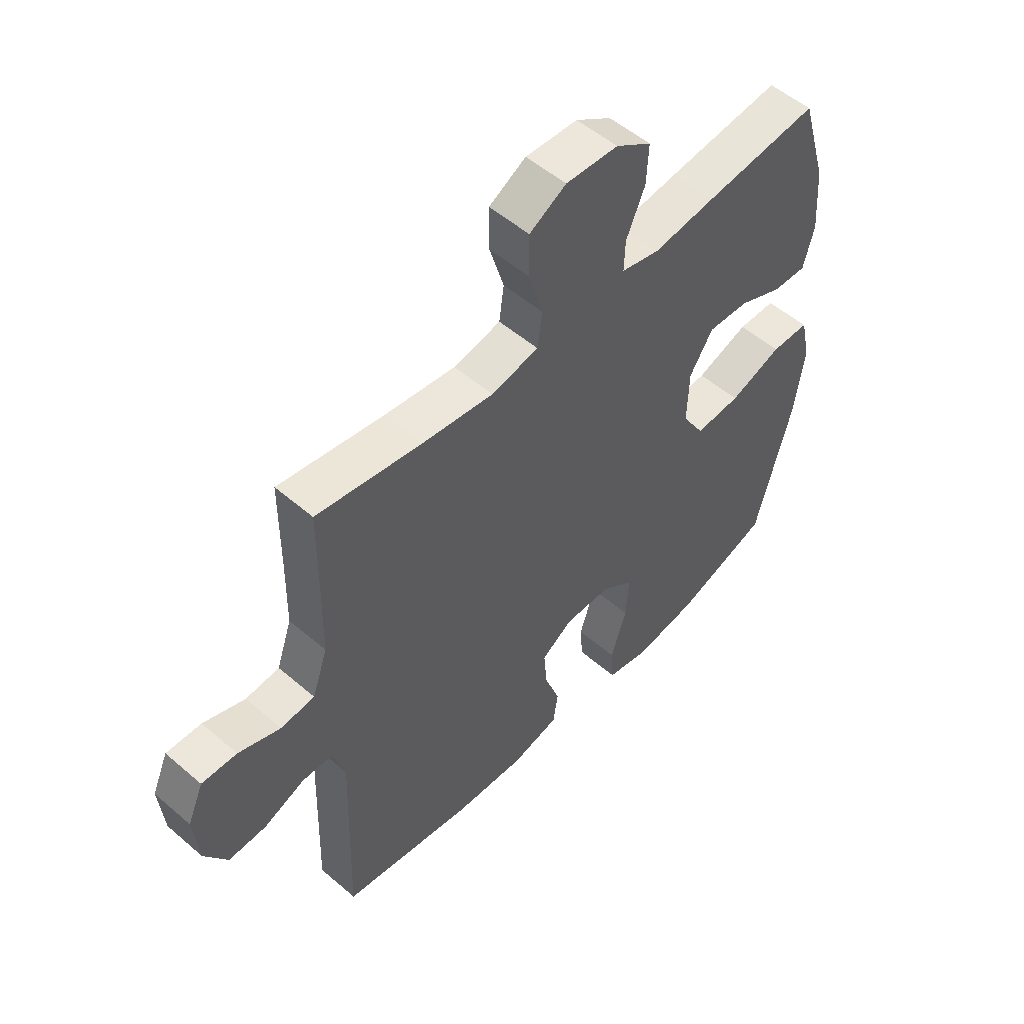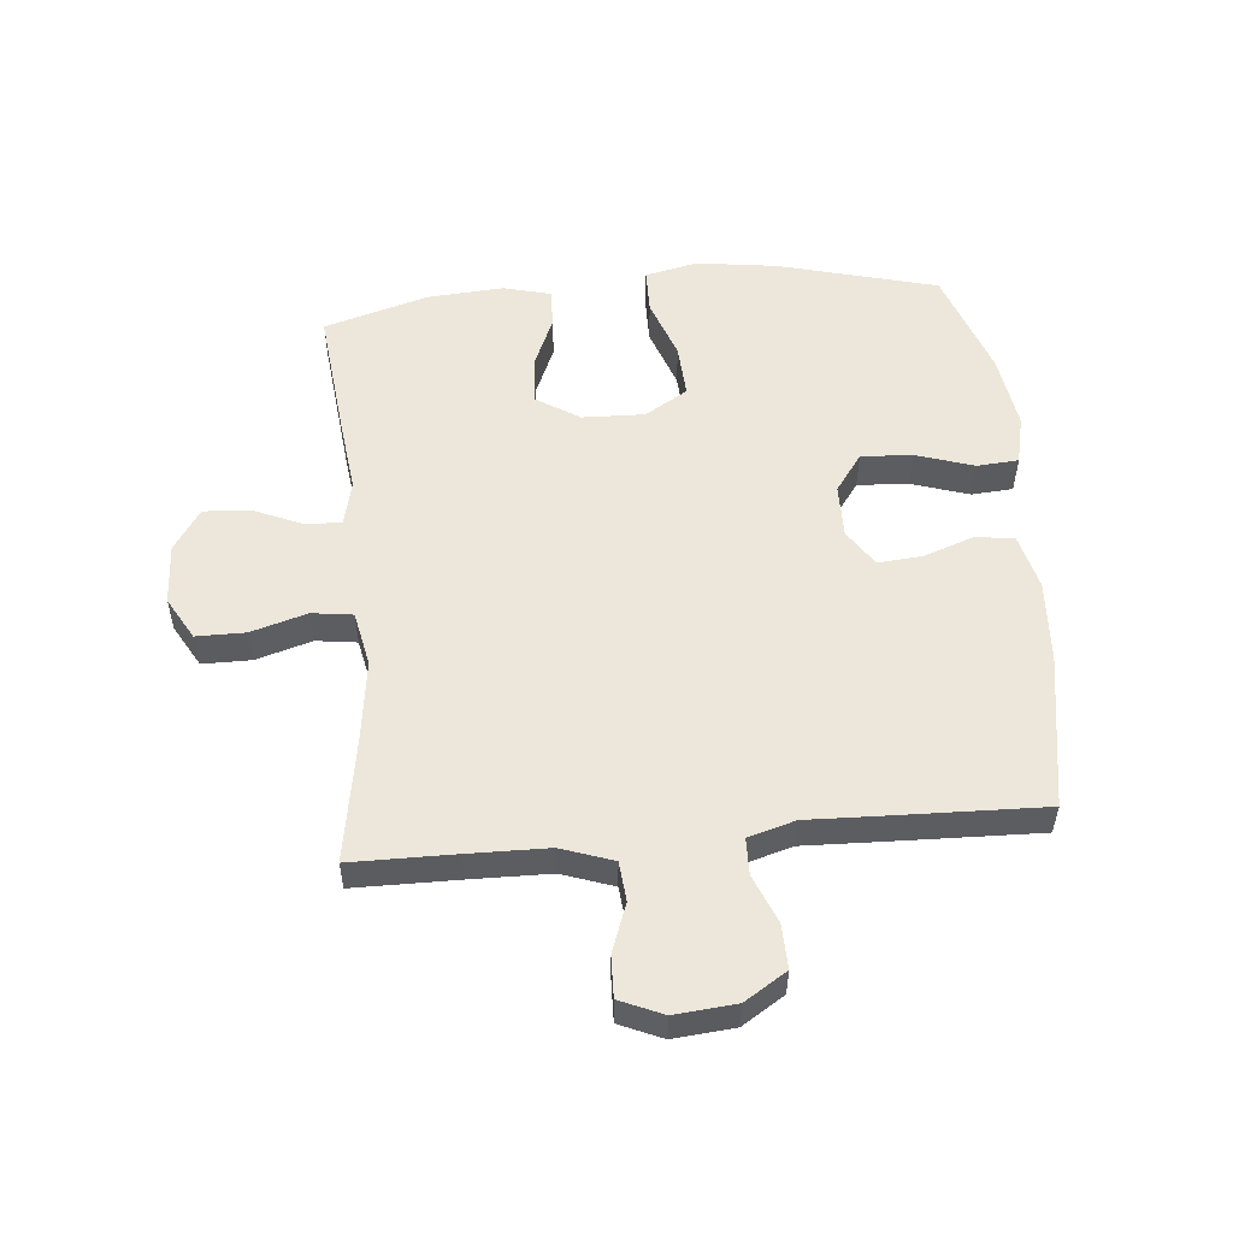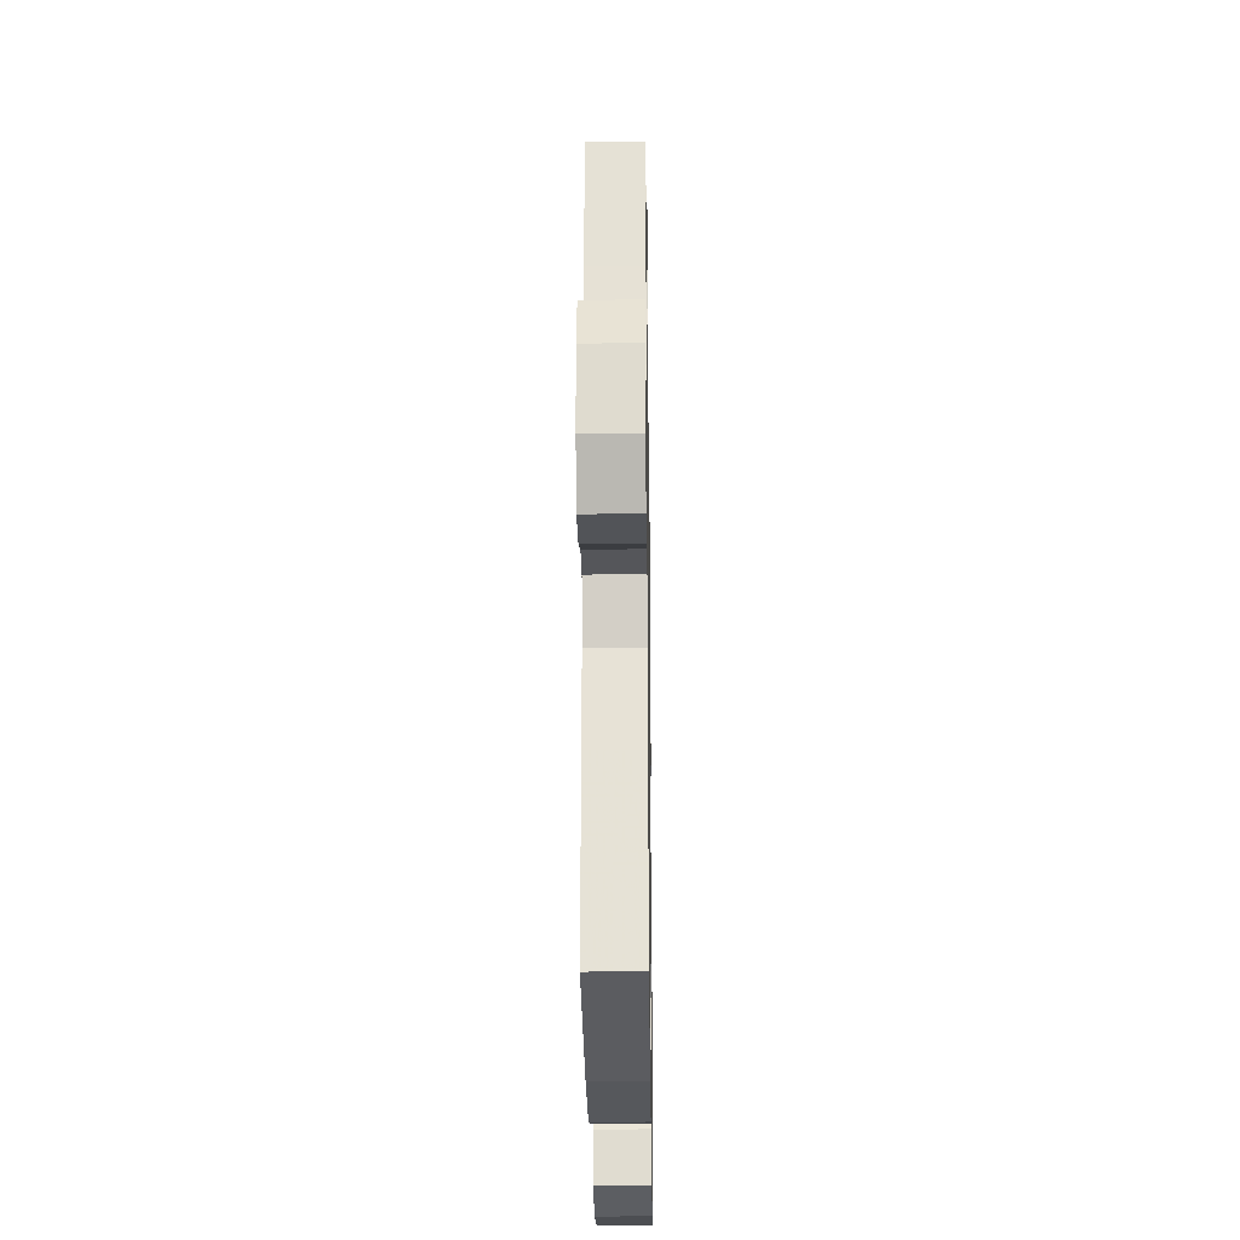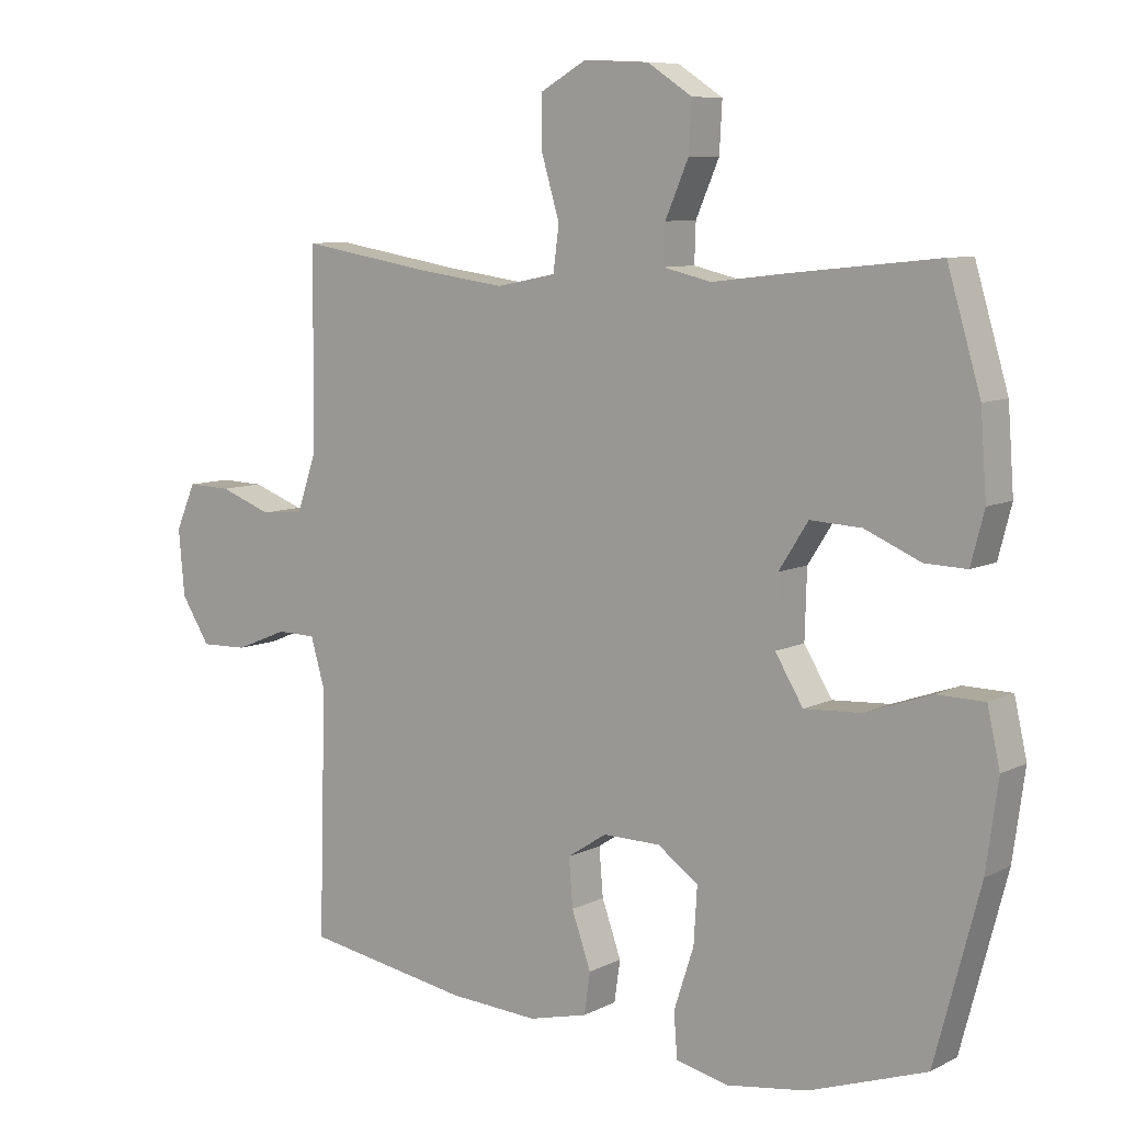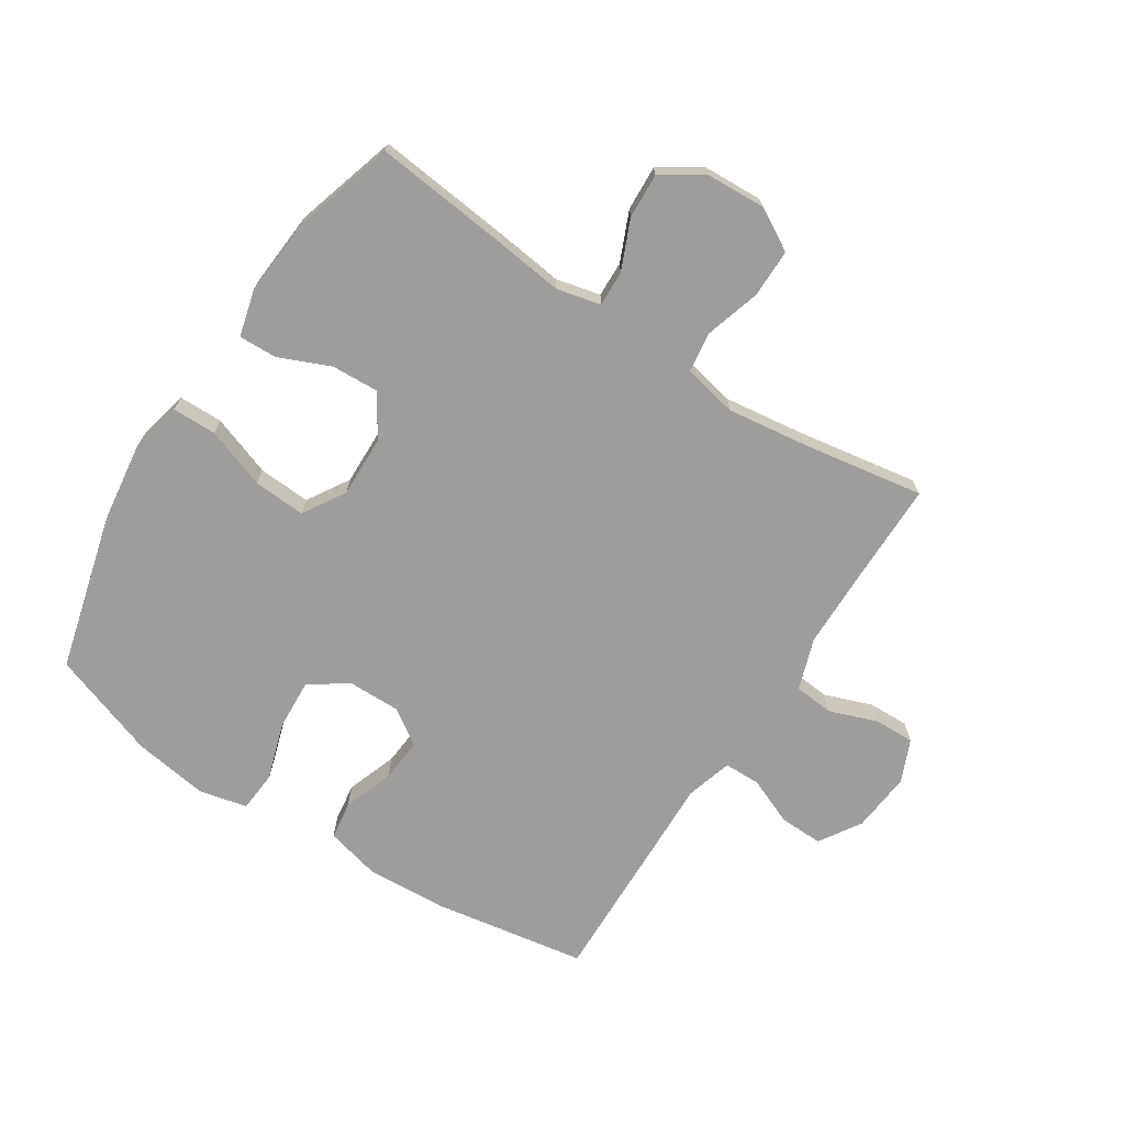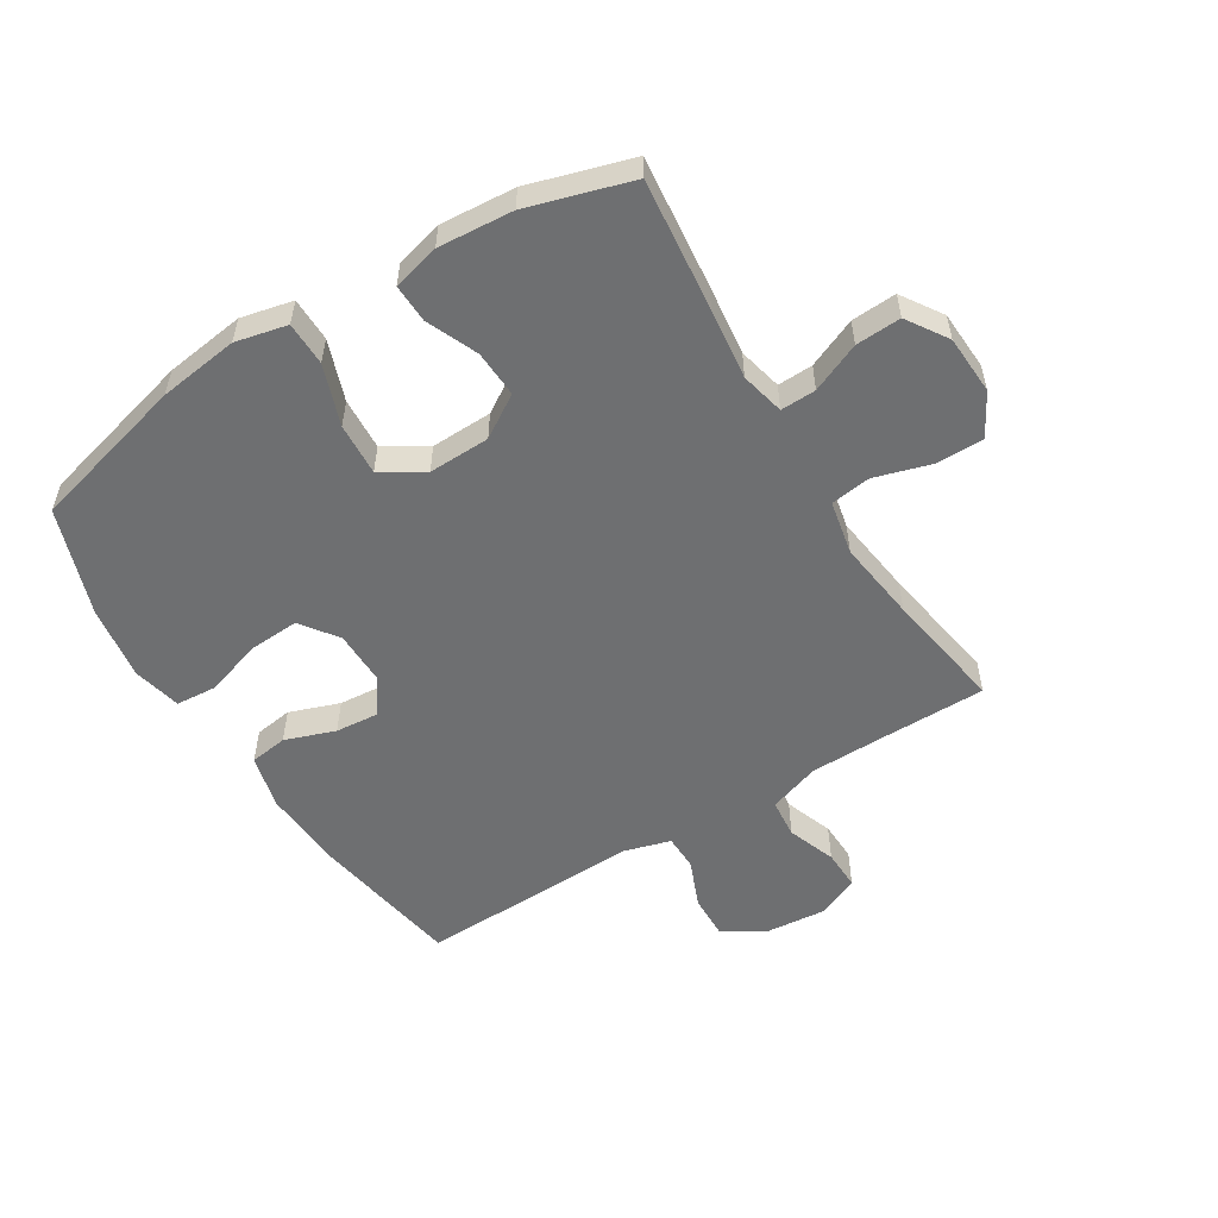
<metadata>
{"format":"obj","ext":"obj","renderer":"f3d","projection":"perspective","resolution":1024,"background":"white","views":[{"elev":53.0,"azim":132.7,"up":"+Z"},{"elev":53.8,"azim":84.8,"up":"+Y"},{"elev":-24.9,"azim":90.8,"up":"+Z"},{"elev":8.3,"azim":-143.5,"up":"+Z"},{"elev":-70.6,"azim":-33.0,"up":"+Y"},{"elev":-54.5,"azim":-58.4,"up":"+Y"}]}
</metadata>
<code>
v -0.5 0.07 -0.5
v -0.568 0.07 -0.243
v -0.586 0.07 -0.112
v -0.567 0.07 -0.027
v -0.495 0.07 -0.026
v -0.396 0.07 -0.061
v -0.31 0.07 -0.066
v -0.268 0.07 0.003
v -0.271 0.07 0.104
v -0.315 0.07 0.173
v -0.392 0.07 0.169
v -0.476 0.07 0.133
v -0.539 0.07 0.131
v -0.559 0.07 0.208
v -0.55 0.07 0.331
v -0.5 0.07 0.5
v -0.283 0.07 0.477
v -0.167 0.07 0.463
v -0.095 0.07 0.48
v -0.097 0.07 0.538
v -0.132 0.07 0.619
v -0.136 0.07 0.693
v -0.069 0.07 0.737
v 0.029 0.07 0.742
v 0.098 0.07 0.703
v 0.098 0.07 0.624
v 0.071 0.07 0.533
v 0.08 0.07 0.467
v 0.169 0.07 0.449
v 0.302 0.07 0.467
v 0.5 0.07 0.5
v 0.501 0.07 0.332
v 0.503 0.07 0.203
v 0.532 0.07 0.119
v 0.596 0.07 0.113
v 0.675 0.07 0.142
v 0.741 0.07 0.144
v 0.771 0.07 0.075
v 0.762 0.07 -0.024
v 0.719 0.07 -0.092
v 0.648 0.07 -0.09
v 0.57 0.07 -0.058
v 0.511 0.07 -0.059
v 0.489 0.07 -0.135
v 0.493 0.07 -0.254
v 0.5 0.07 -0.5
v 0.251 0.07 -0.542
v 0.117 0.07 -0.55
v 0.028 0.07 -0.528
v 0.019 0.07 -0.466
v 0.048 0.07 -0.384
v 0.054 0.07 -0.312
v -0.005 0.07 -0.273
v -0.092 0.07 -0.274
v -0.153 0.07 -0.318
v -0.148 0.07 -0.401
v -0.118 0.07 -0.494
v -0.123 0.07 -0.561
v -0.202 0.07 -0.579
v -0.324 0.07 -0.561
v -0.5 0 -0.5
v -0.568 0 -0.243
v -0.586 0 -0.112
v -0.567 0 -0.027
v -0.495 0 -0.026
v -0.396 0 -0.061
v -0.31 0 -0.066
v -0.268 0 0.003
v -0.271 0 0.104
v -0.315 0 0.173
v -0.392 0 0.169
v -0.476 0 0.133
v -0.539 0 0.131
v -0.559 0 0.208
v -0.55 0 0.331
v -0.5 0 0.5
v -0.283 0 0.477
v -0.167 0 0.463
v -0.095 0 0.48
v -0.097 0 0.538
v -0.132 0 0.619
v -0.136 0 0.693
v -0.069 0 0.737
v 0.029 0 0.742
v 0.098 0 0.703
v 0.098 0 0.624
v 0.071 0 0.533
v 0.08 0 0.467
v 0.169 0 0.449
v 0.302 0 0.467
v 0.5 0 0.5
v 0.501 0 0.332
v 0.503 0 0.203
v 0.532 0 0.119
v 0.596 0 0.113
v 0.675 0 0.142
v 0.741 0 0.144
v 0.771 0 0.075
v 0.762 0 -0.024
v 0.719 0 -0.092
v 0.648 0 -0.09
v 0.57 0 -0.058
v 0.511 0 -0.059
v 0.489 0 -0.135
v 0.493 0 -0.254
v 0.5 0 -0.5
v 0.251 0 -0.542
v 0.117 0 -0.55
v 0.028 0 -0.528
v 0.019 0 -0.466
v 0.048 0 -0.384
v 0.054 0 -0.312
v -0.005 0 -0.273
v -0.092 0 -0.274
v -0.153 0 -0.318
v -0.148 0 -0.401
v -0.118 0 -0.494
v -0.123 0 -0.561
v -0.202 0 -0.579
v -0.324 0 -0.561
f 4 5 6
f 3 4 6
f 2 3 6
f 1 2 6
f 60 1 6
f 59 60 6
f 58 59 6
f 57 58 6
f 56 57 6
f 55 56 6 7
f 54 55 7 8
f 53 54 8 9
f 52 53 9 10
f 49 50 51
f 48 49 51
f 47 48 51
f 46 47 51
f 45 46 51
f 44 45 51
f 43 44 51 52
f 40 41 42
f 39 40 42
f 38 39 42
f 37 38 42
f 36 37 42
f 35 36 42
f 34 35 42 43
f 43 52 10
f 34 43 10
f 33 34 10
f 30 31 32
f 32 33 10
f 30 32 10
f 29 30 10
f 25 26 27
f 24 25 27
f 23 24 27
f 22 23 27
f 21 22 27
f 20 21 27
f 19 20 27 28
f 29 10 11
f 28 29 11
f 19 28 11
f 18 19 11
f 16 17 18
f 15 16 18
f 14 15 18
f 13 14 18
f 12 13 18
f 11 12 18
f 66 65 64
f 66 64 63
f 66 63 62
f 66 62 61
f 66 61 120
f 66 120 119
f 66 119 118
f 66 118 117
f 66 117 116
f 67 66 116 115
f 68 67 115 114
f 69 68 114 113
f 70 69 113 112
f 111 110 109
f 111 109 108
f 111 108 107
f 111 107 106
f 111 106 105
f 111 105 104
f 112 111 104 103
f 102 101 100
f 102 100 99
f 102 99 98
f 102 98 97
f 102 97 96
f 102 96 95
f 103 102 95 94
f 70 112 103
f 70 103 94
f 70 94 93
f 92 91 90
f 70 93 92
f 70 92 90
f 70 90 89
f 87 86 85
f 87 85 84
f 87 84 83
f 87 83 82
f 87 82 81
f 87 81 80
f 88 87 80 79
f 71 70 89
f 71 89 88
f 71 88 79
f 71 79 78
f 78 77 76
f 78 76 75
f 78 75 74
f 78 74 73
f 78 73 72
f 78 72 71
f 1 61 62 2
f 2 62 63 3
f 3 63 64 4
f 4 64 65 5
f 5 65 66 6
f 6 66 67 7
f 7 67 68 8
f 8 68 69 9
f 9 69 70 10
f 10 70 71 11
f 11 71 72 12
f 12 72 73 13
f 13 73 74 14
f 14 74 75 15
f 15 75 76 16
f 16 76 77 17
f 17 77 78 18
f 18 78 79 19
f 19 79 80 20
f 20 80 81 21
f 21 81 82 22
f 22 82 83 23
f 23 83 84 24
f 24 84 85 25
f 25 85 86 26
f 26 86 87 27
f 27 87 88 28
f 28 88 89 29
f 29 89 90 30
f 30 90 91 31
f 31 91 92 32
f 32 92 93 33
f 33 93 94 34
f 34 94 95 35
f 35 95 96 36
f 36 96 97 37
f 37 97 98 38
f 38 98 99 39
f 39 99 100 40
f 40 100 101 41
f 41 101 102 42
f 42 102 103 43
f 43 103 104 44
f 44 104 105 45
f 45 105 106 46
f 46 106 107 47
f 47 107 108 48
f 48 108 109 49
f 49 109 110 50
f 50 110 111 51
f 51 111 112 52
f 52 112 113 53
f 53 113 114 54
f 54 114 115 55
f 55 115 116 56
f 56 116 117 57
f 57 117 118 58
f 58 118 119 59
f 59 119 120 60
f 60 120 61 1

</code>
